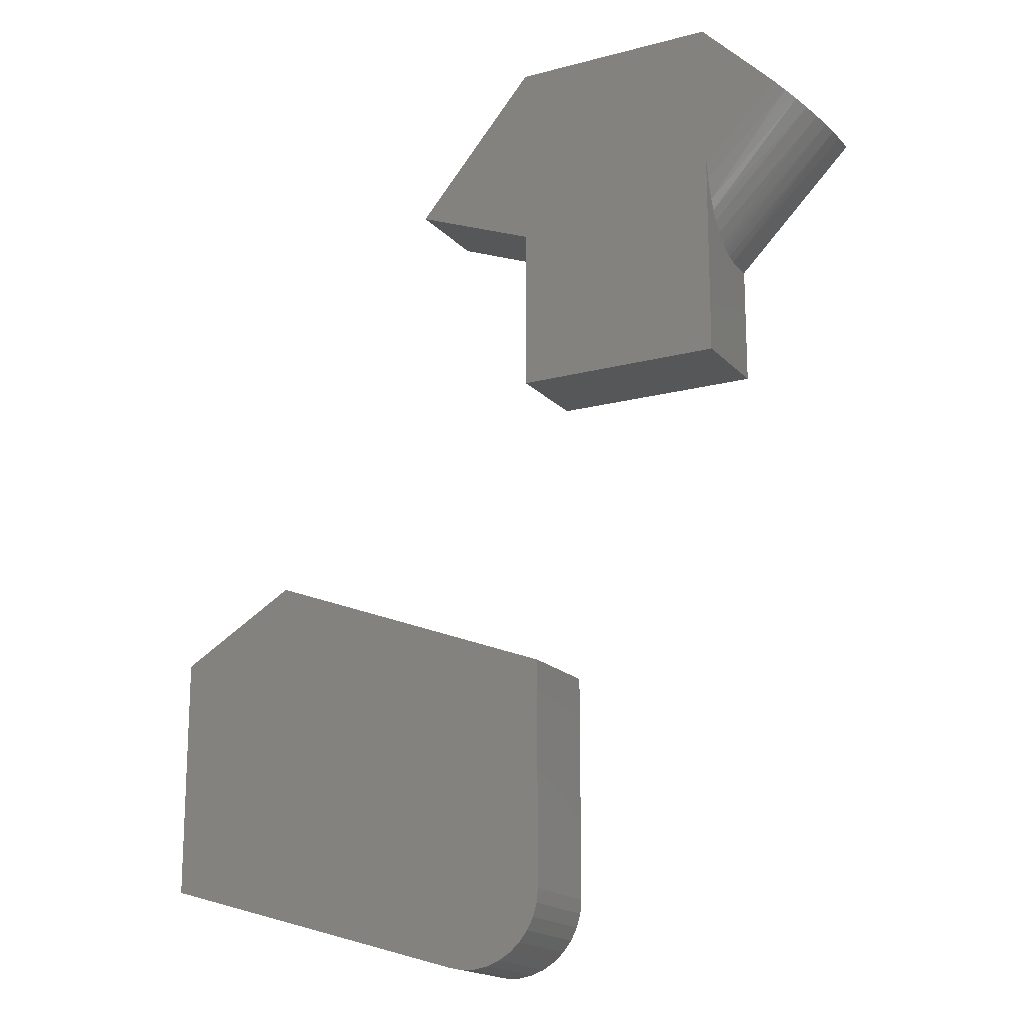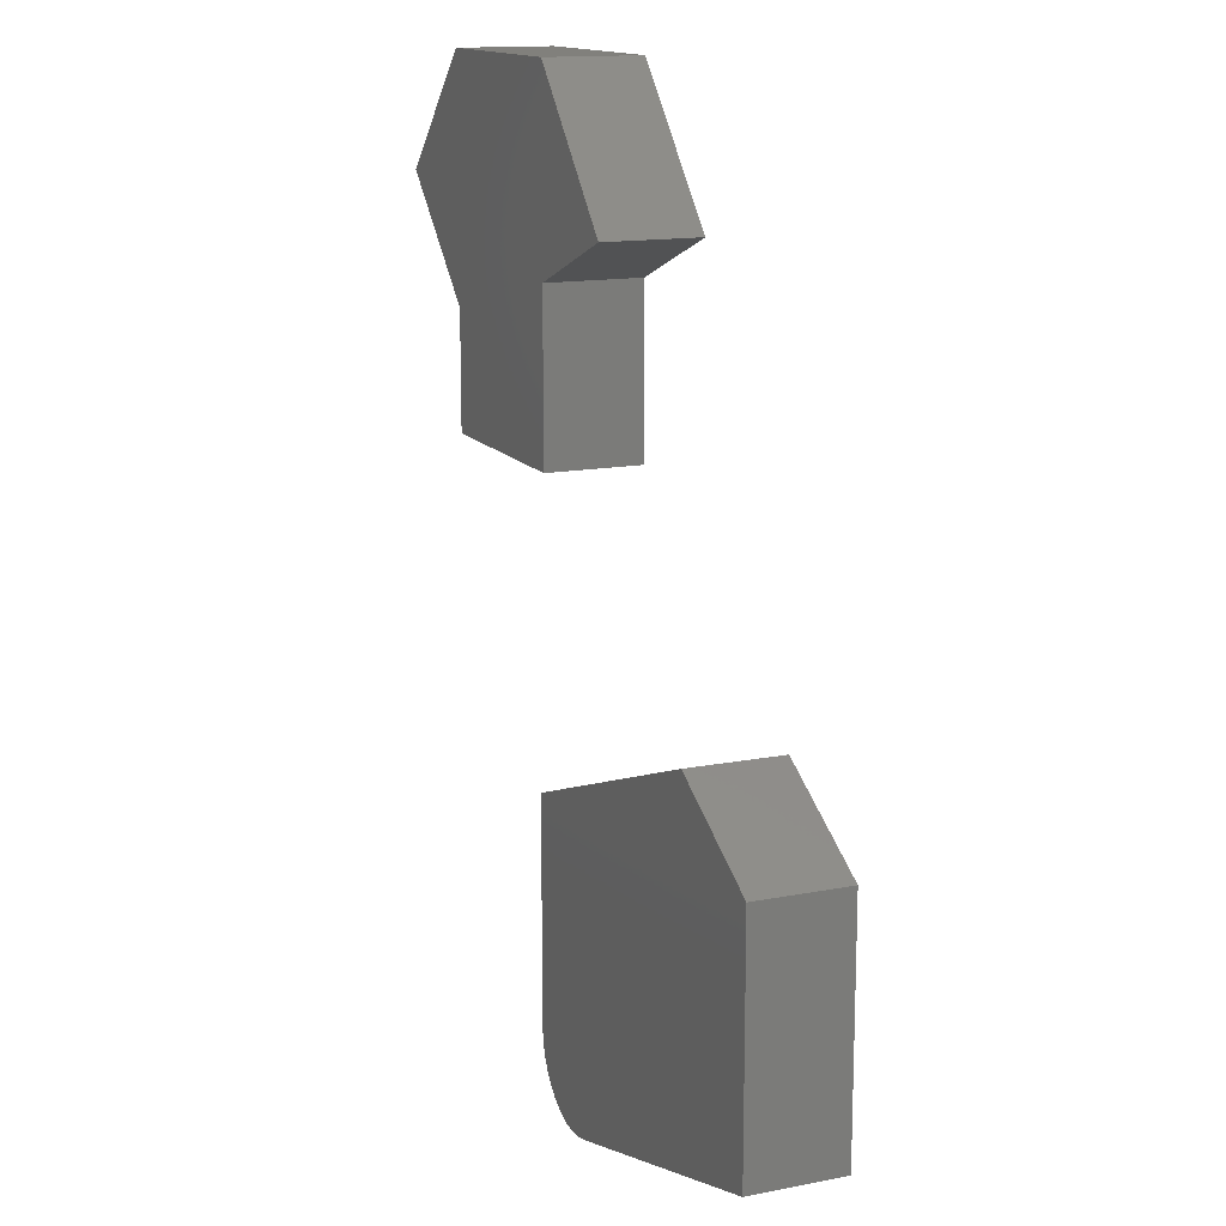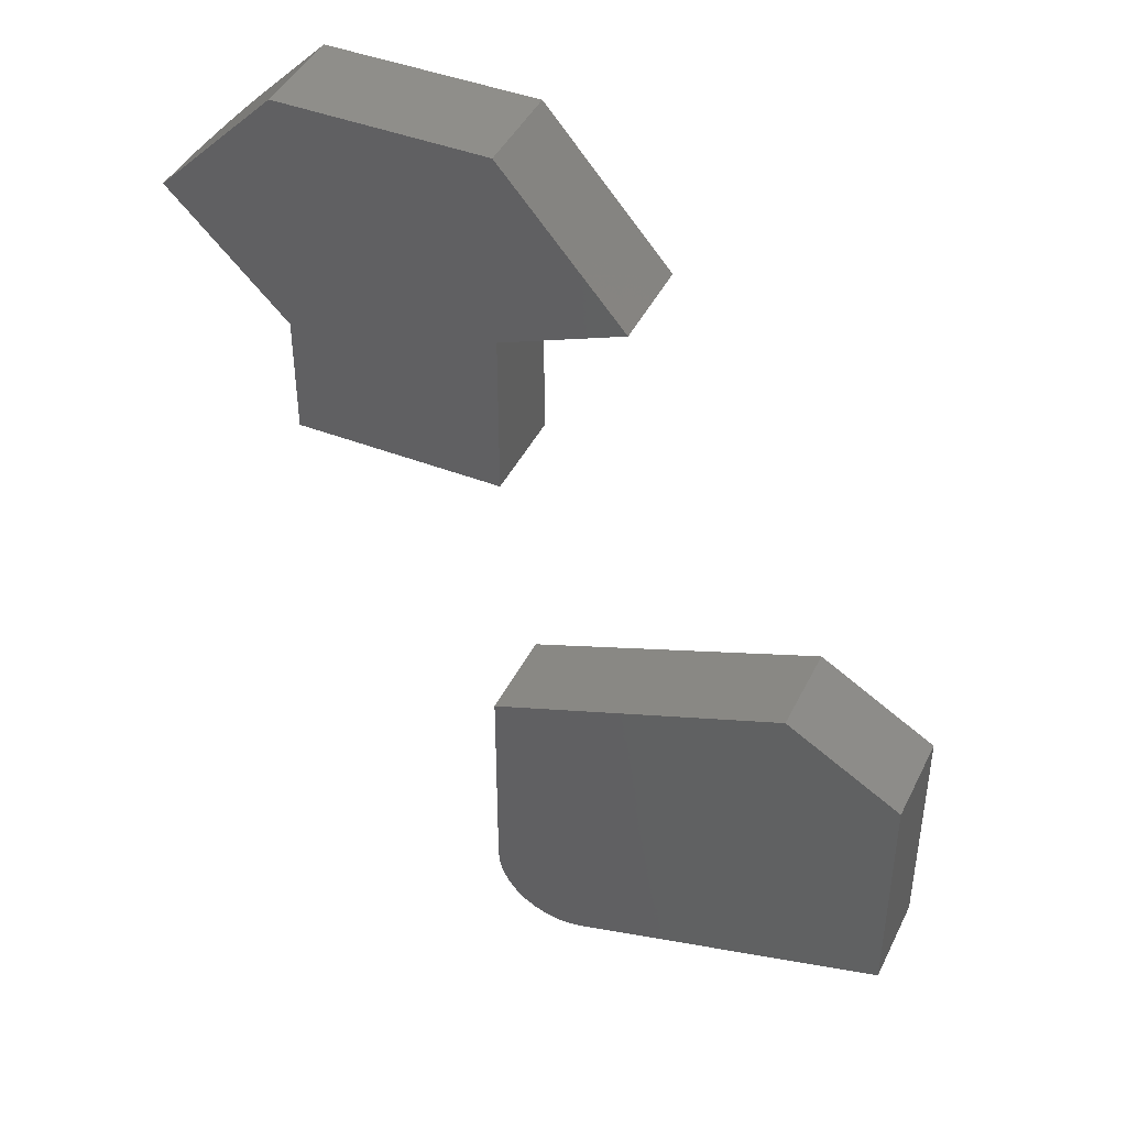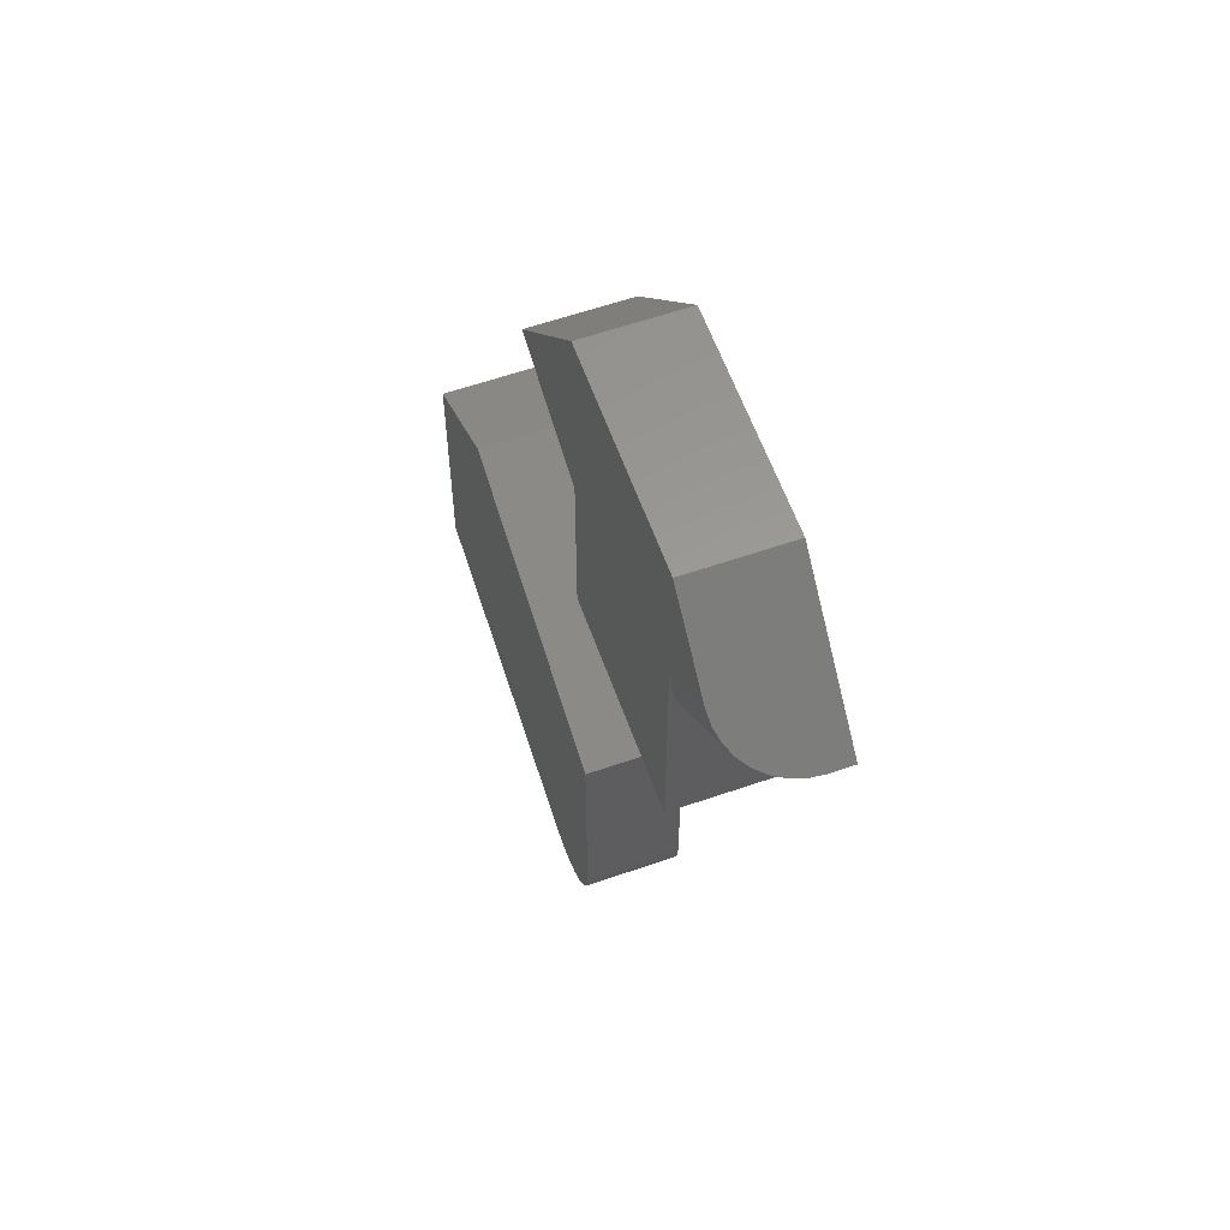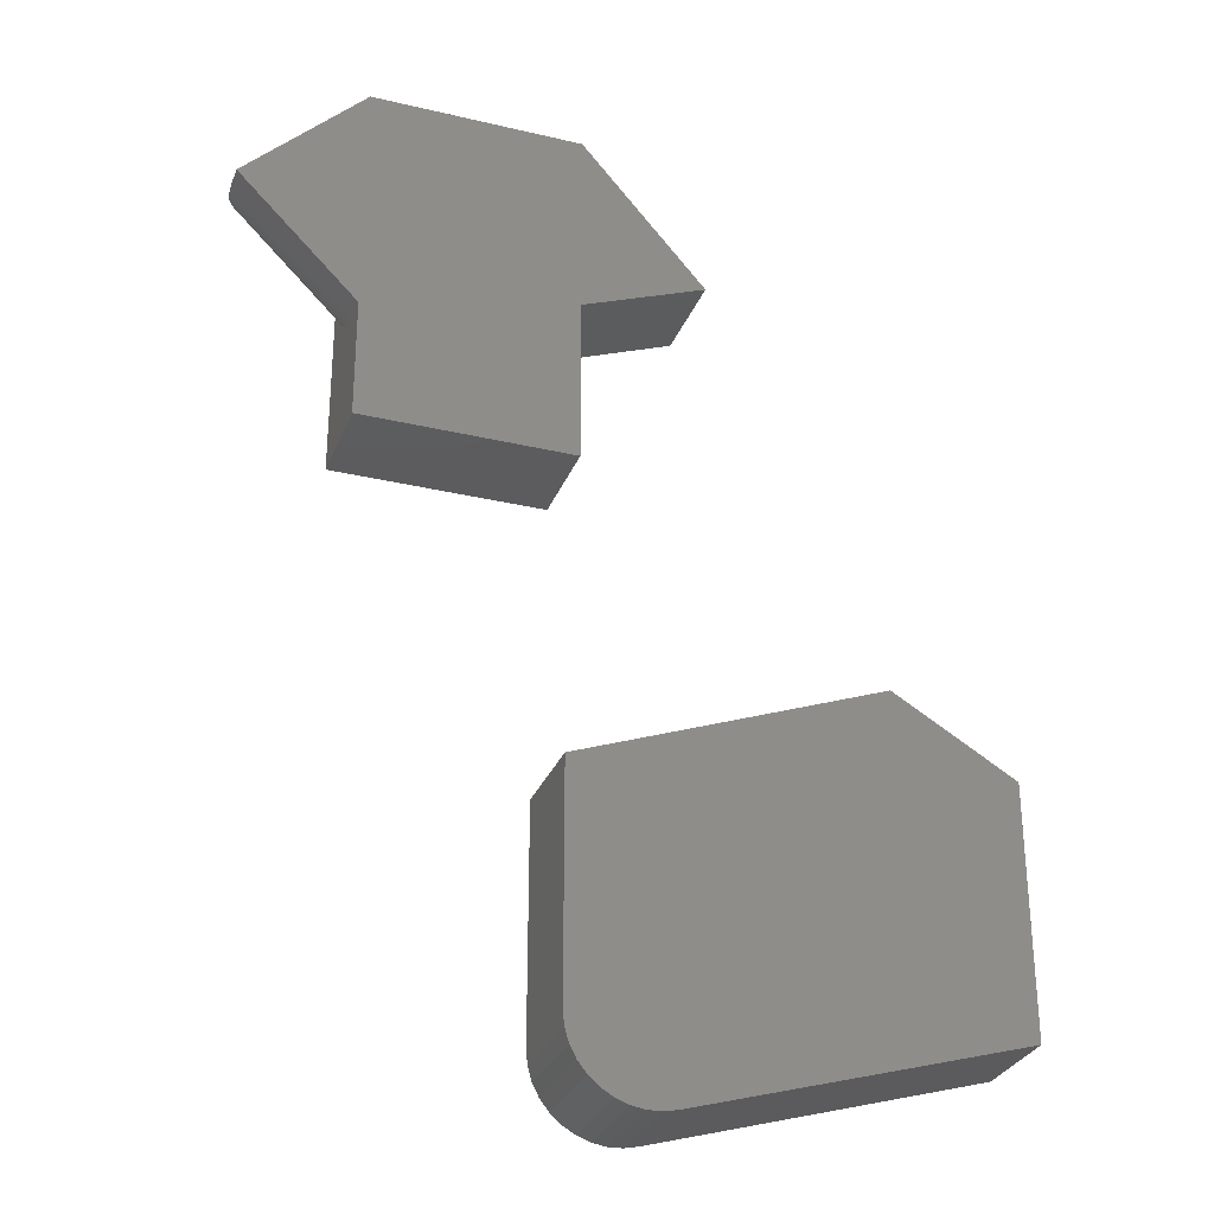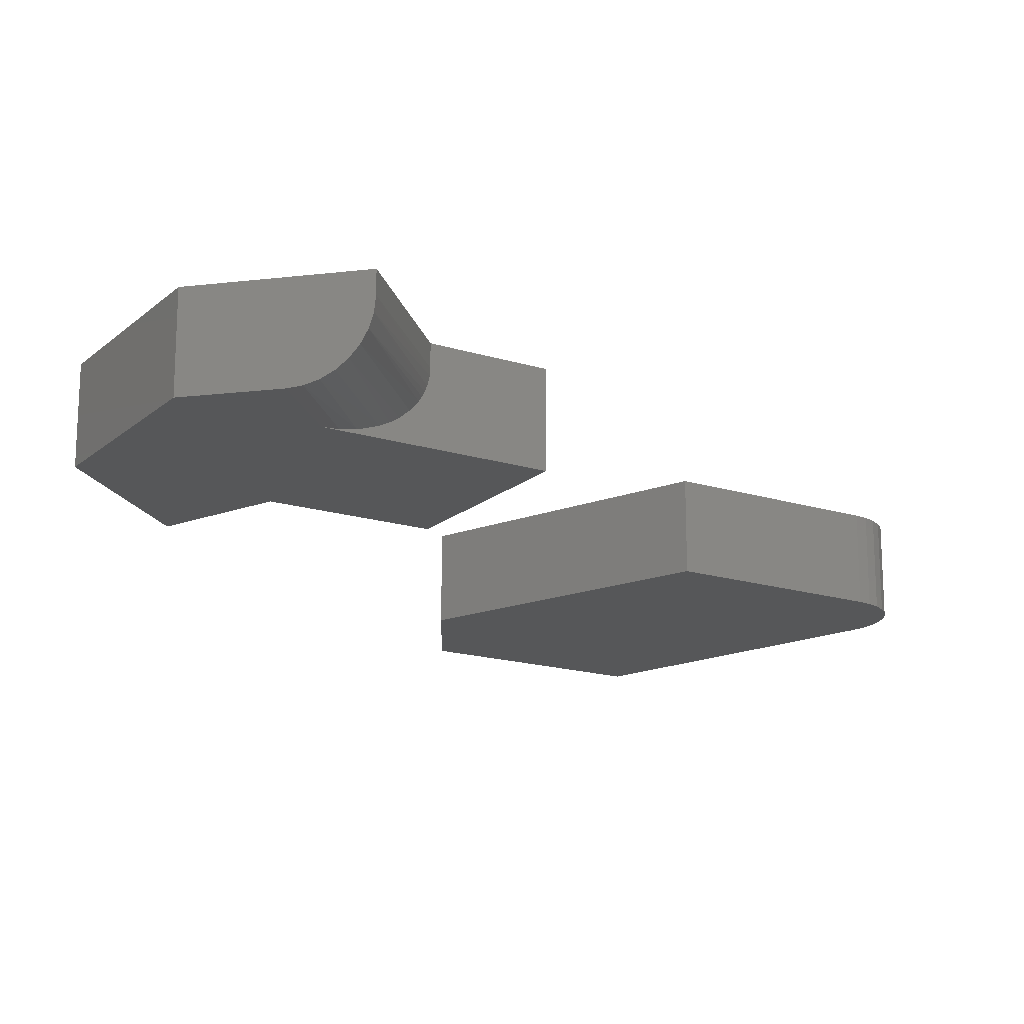
<metadata>
{"format":"stl","ext":"stl","renderer":"f3d","projection":"perspective","resolution":1024,"background":"white","views":[{"elev":-17.5,"azim":-152.2,"up":"+Y"},{"elev":14.3,"azim":66.8,"up":"+Y"},{"elev":43.3,"azim":24.8,"up":"+Y"},{"elev":59.5,"azim":-109.6,"up":"+Y"},{"elev":-29.9,"azim":-19.1,"up":"+Y"},{"elev":-17.2,"azim":-122.0,"up":"+Z"}]}
</metadata>
<code>
# stl→obj: 66 verts, 124 faces
v 0.09375 -0.1542 0.1328
v 0.6797 -0.09868 0.1328
v 0.5132 5.551e-17 0.1328
v 0.2294 -0.5674 0.1328
v 0.1535 -0.5622 0.1328
v 0.1718 -0.5688 0.1328
v 0.191 -0.572 0.1328
v 0.2104 -0.5715 0.1328
v 0.6797 -0.4379 0.1328
v 0.09375 -0.4688 0.1328
v 0.09574 -0.4881 0.1328
v 0.1013 -0.5067 0.1328
v 0.1102 -0.524 0.1328
v 0.1222 -0.5394 0.1328
v 0.1368 -0.5522 0.1328
v 0.5132 5.551e-17 0
v 0.6797 -0.09868 0
v 0.09375 -0.1542 0
v 0.2294 -0.5674 0
v 0.2104 -0.5715 0
v 0.191 -0.572 0
v 0.1718 -0.5688 0
v 0.1535 -0.5622 0
v 0.6797 -0.4379 0
v 0.1368 -0.5522 0
v 0.1222 -0.5394 0
v 0.1102 -0.524 0
v 0.1013 -0.5067 0
v 0.09574 -0.4881 0
v 0.09375 -0.4688 0
v -0.1793 0.257 0.1328
v -0.1793 0.257 0
v 0.1102 0.257 0.1328
v 0.1102 0.257 0
v 0.2812 0.553 0
v 0.1102 0.4873 0
v -0.1793 0.5651 0
v -0.2719 0.6578 0
v -0.1793 0.7504 0
v 0.1102 0.7504 0
v -0.3438 0.5859 0.1328
v -0.1793 0.7504 0.1328
v -0.2859 0.6437 0.001951
v -0.2994 0.6303 0.007731
v -0.3118 0.6179 0.01712
v -0.3227 0.607 0.02975
v -0.3316 0.598 0.04514
v -0.3383 0.5914 0.0627
v -0.3424 0.5873 0.08175
v -0.3438 0.5859 0.1016
v -0.1793 0.4215 0.1328
v -0.1793 0.4215 0.1016
v -0.1793 0.4222 0.0909
v -0.1793 0.4255 0.07766
v -0.1793 0.4286 0.06992
v -0.1793 0.4325 0.06253
v -0.1793 0.437 0.05558
v -0.1793 0.4489 0.04187
v -0.1793 0.4628 0.03025
v -0.1793 0.4758 0.02203
v -0.1793 0.4896 0.01518
v -0.1793 0.5187 0.005436
v -0.1793 0.5418 0.001351
v 0.1102 0.4873 0.1328
v 0.1102 0.7504 0.1328
v 0.2812 0.553 0.1328
f 1 2 3
f 4 5 6
f 4 6 7
f 4 7 8
f 9 2 1
f 9 1 10
f 9 10 11
f 9 11 12
f 9 12 13
f 9 13 14
f 9 14 15
f 9 15 5
f 9 5 4
f 16 17 18
f 19 20 21
f 19 21 22
f 19 22 23
f 24 19 23
f 24 23 25
f 24 25 26
f 24 26 27
f 24 27 28
f 24 28 29
f 24 29 30
f 24 30 18
f 24 18 17
f 1 18 10
f 10 18 30
f 3 16 1
f 1 16 18
f 2 17 3
f 3 17 16
f 9 24 2
f 2 24 17
f 4 19 9
f 9 19 24
f 19 4 20
f 20 4 8
f 20 8 21
f 21 8 7
f 21 7 22
f 22 7 6
f 22 6 23
f 23 6 5
f 23 5 25
f 25 5 15
f 25 15 26
f 26 15 14
f 26 14 27
f 27 14 13
f 27 13 28
f 28 13 12
f 28 12 29
f 29 12 11
f 29 11 30
f 30 11 10
f 31 32 33
f 33 32 34
f 35 36 37
f 35 37 38
f 35 38 39
f 35 39 40
f 32 37 34
f 34 37 36
f 41 42 39
f 41 39 38
f 41 38 43
f 41 43 44
f 41 44 45
f 41 45 46
f 41 46 47
f 41 47 48
f 41 48 49
f 41 49 50
f 41 50 51
f 51 50 52
f 32 31 51
f 32 51 52
f 32 52 53
f 32 53 54
f 32 54 55
f 32 55 56
f 32 56 57
f 32 57 58
f 32 58 59
f 32 59 60
f 32 60 61
f 32 61 62
f 32 62 63
f 32 63 37
f 33 34 64
f 64 34 36
f 43 62 44
f 44 62 61
f 44 61 45
f 45 61 60
f 47 57 48
f 48 57 56
f 48 56 55
f 48 55 49
f 49 55 54
f 38 37 43
f 43 37 63
f 43 63 62
f 45 60 46
f 46 60 59
f 46 59 47
f 47 59 58
f 47 58 57
f 52 50 53
f 53 50 49
f 53 49 54
f 65 42 66
f 66 42 41
f 66 41 64
f 64 41 51
f 64 51 33
f 33 51 31
f 65 40 42
f 42 40 39
f 66 35 65
f 65 35 40
f 64 36 66
f 66 36 35

</code>
